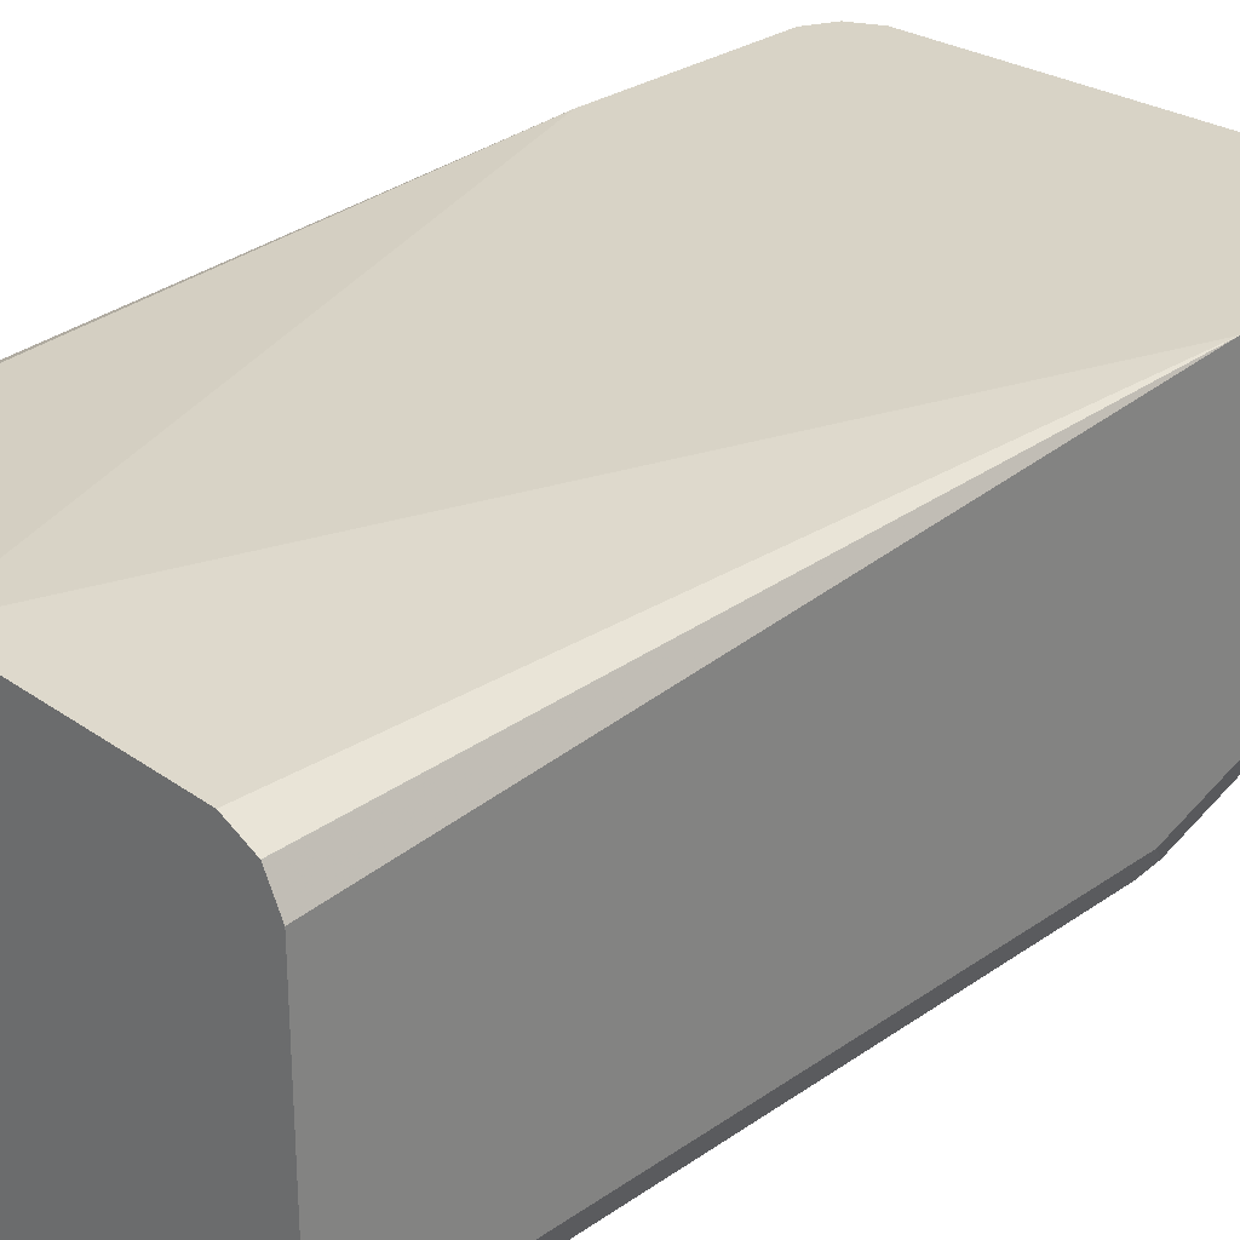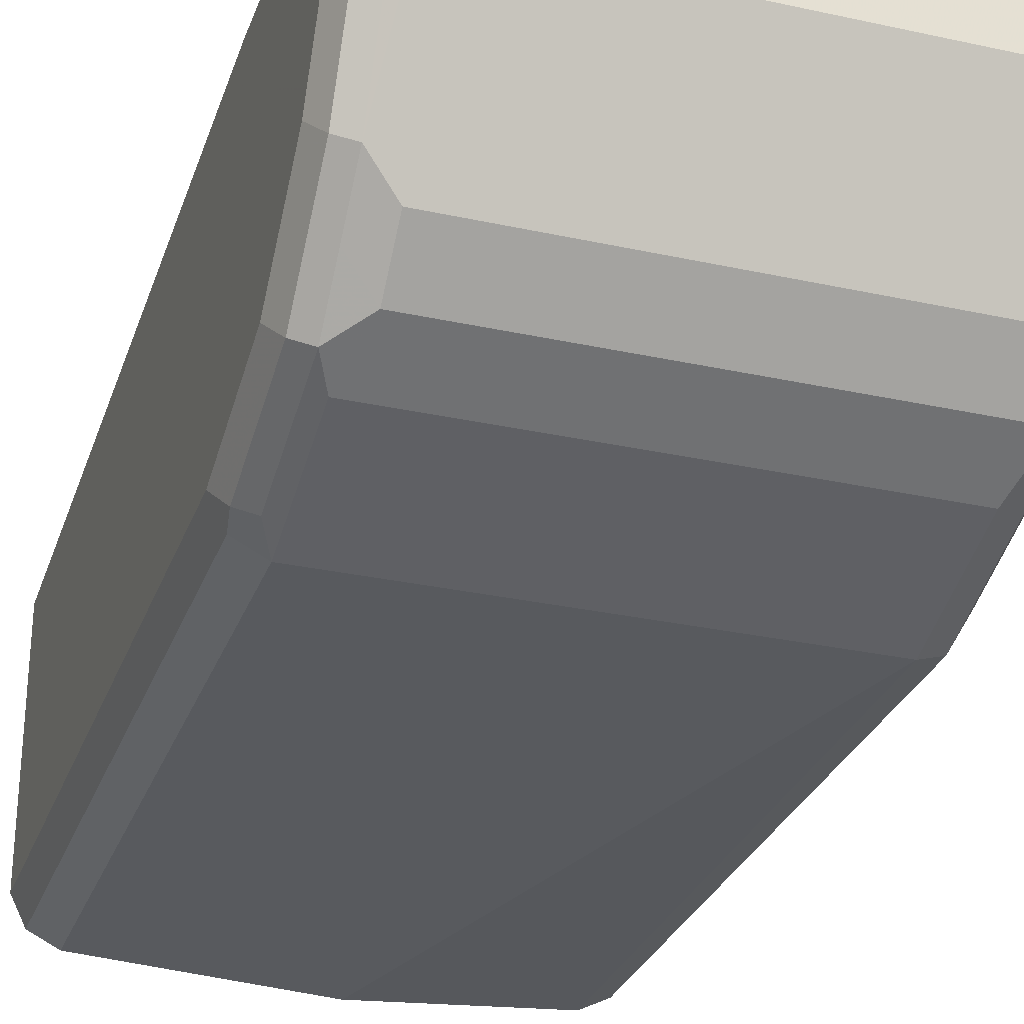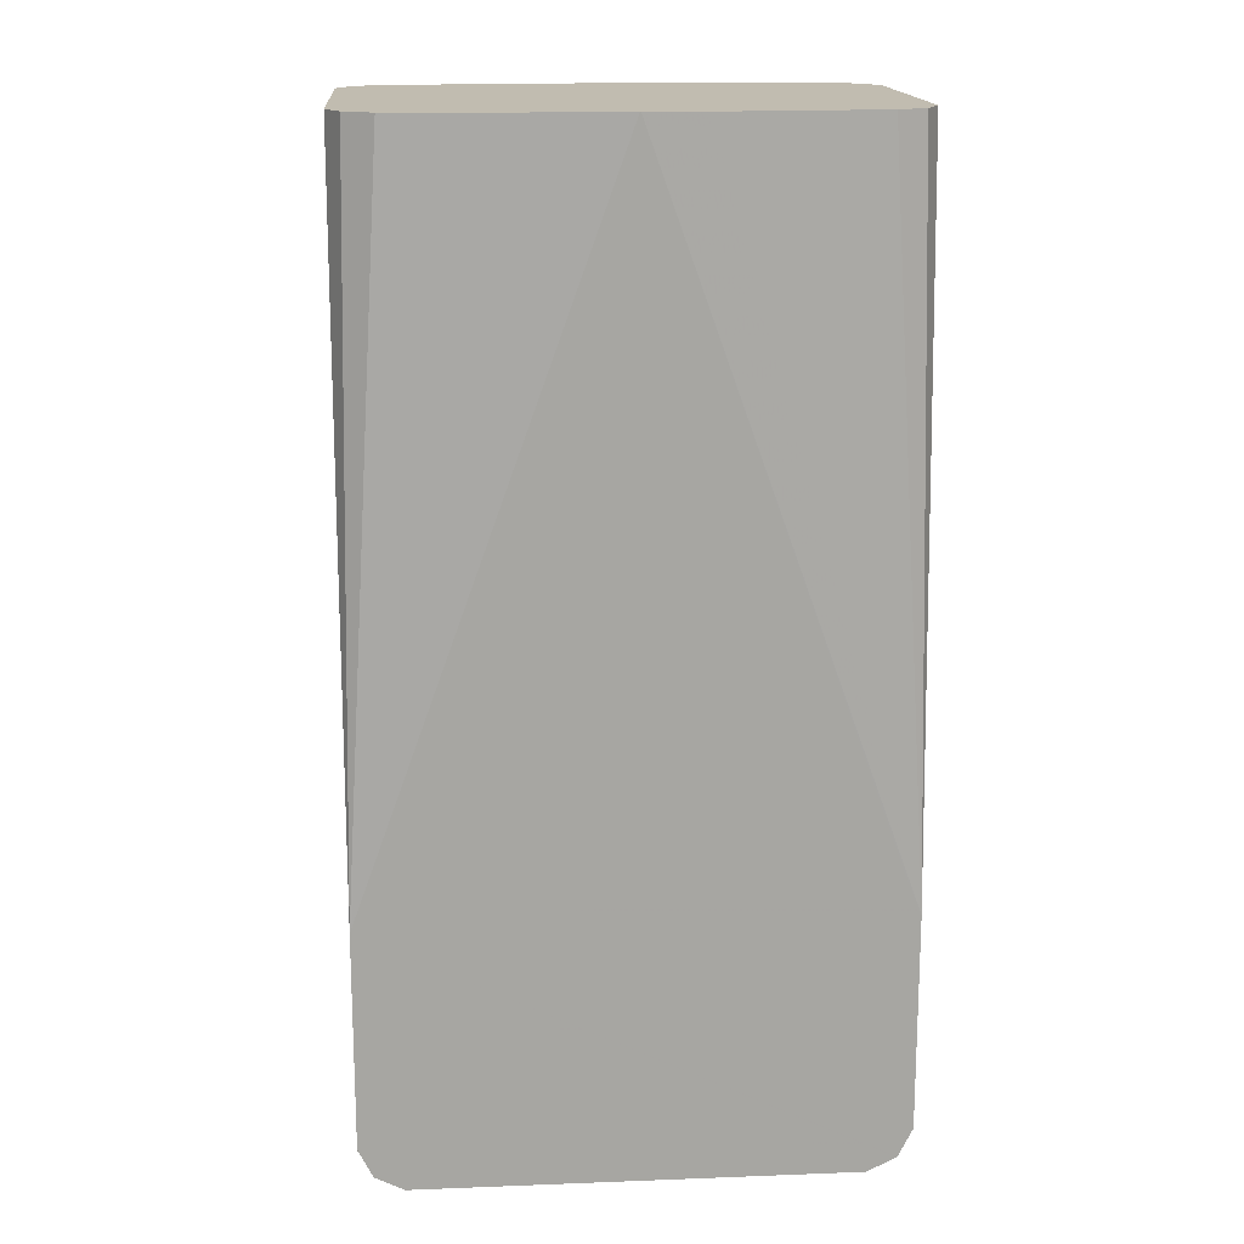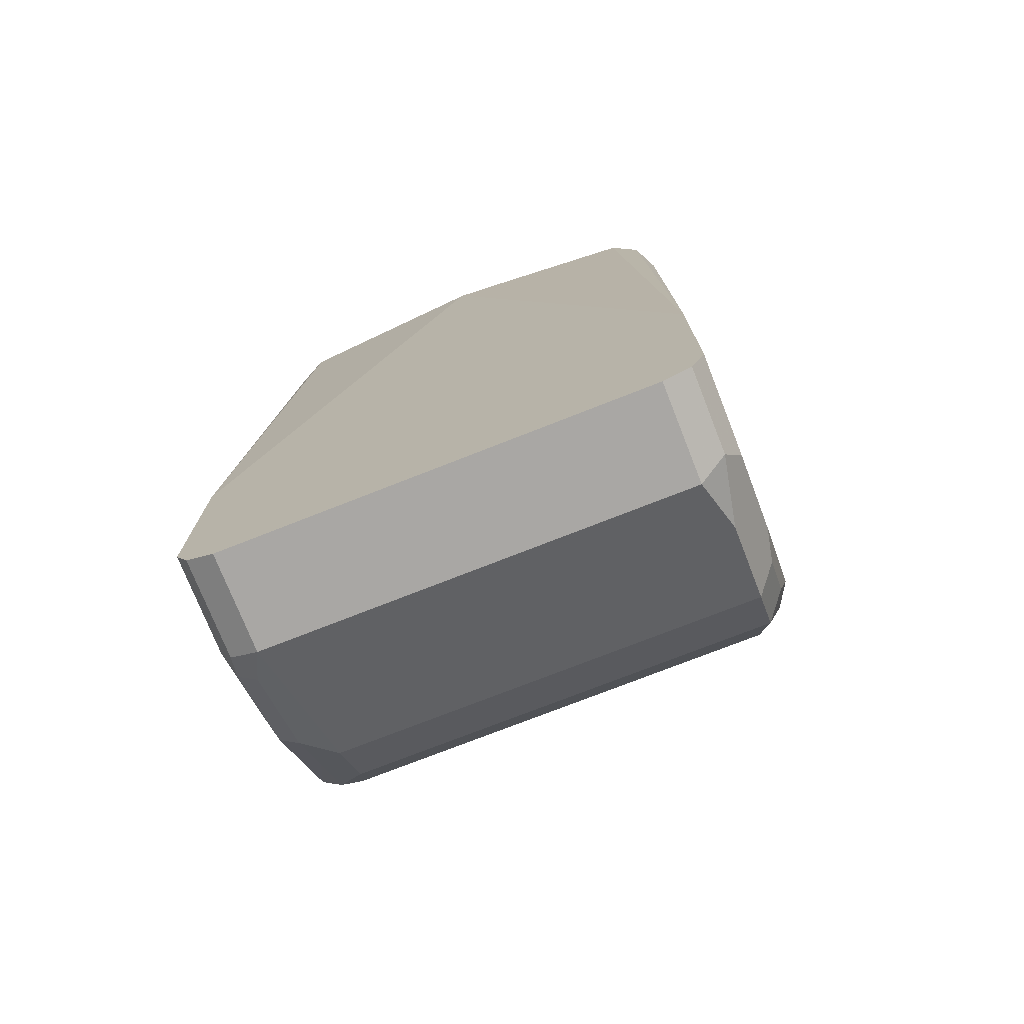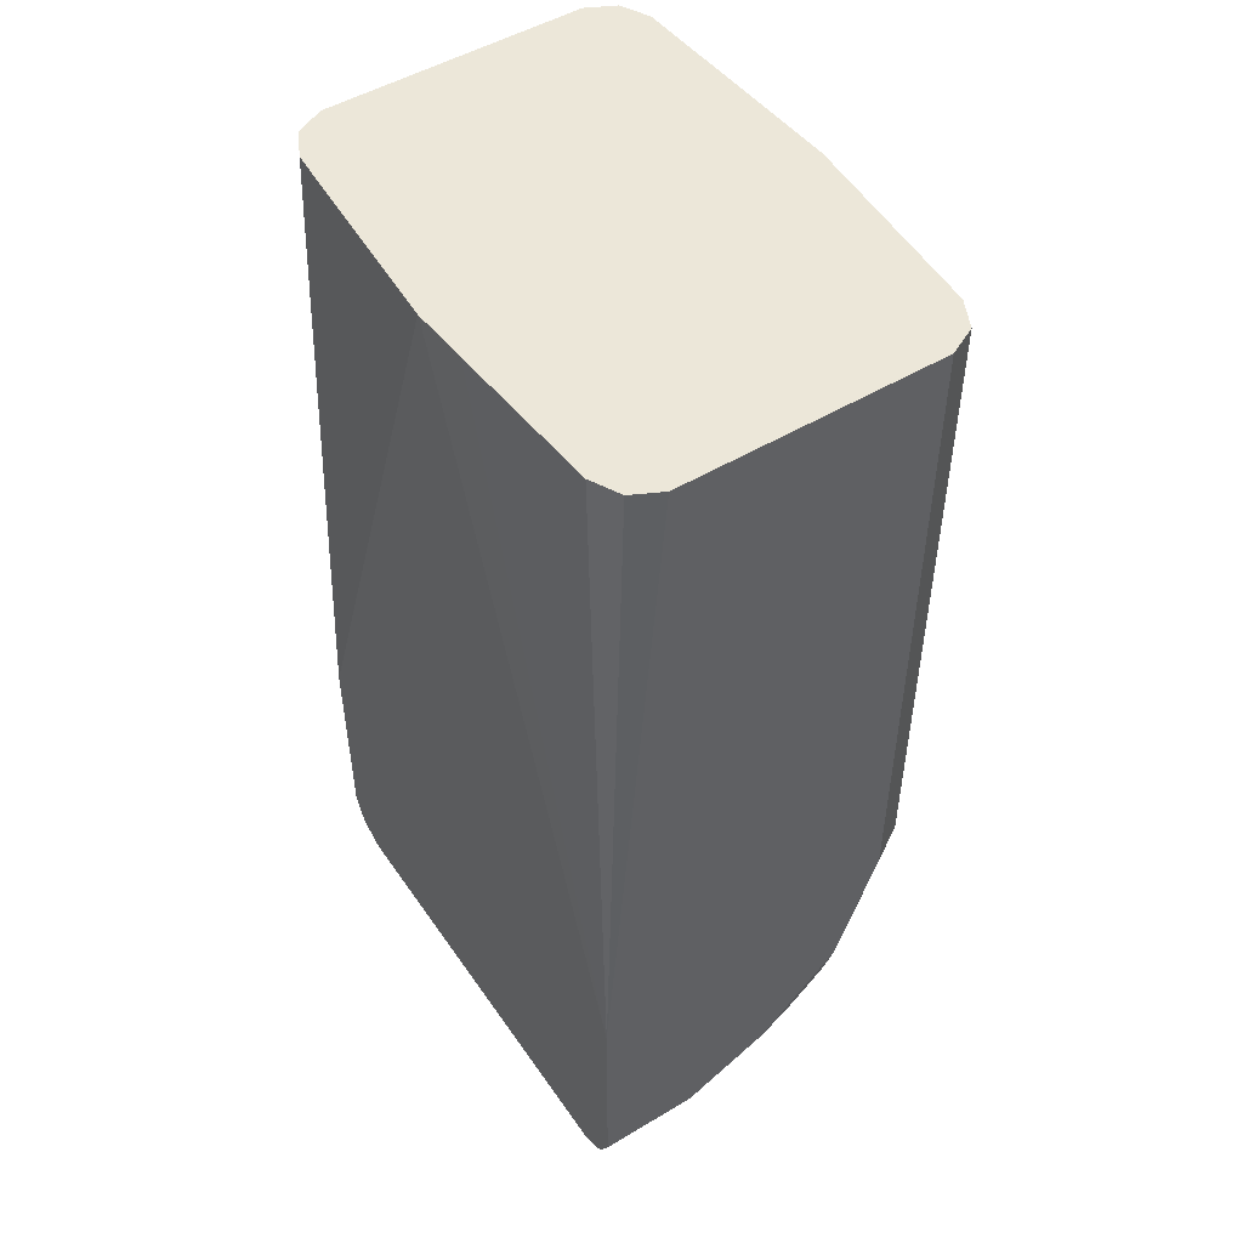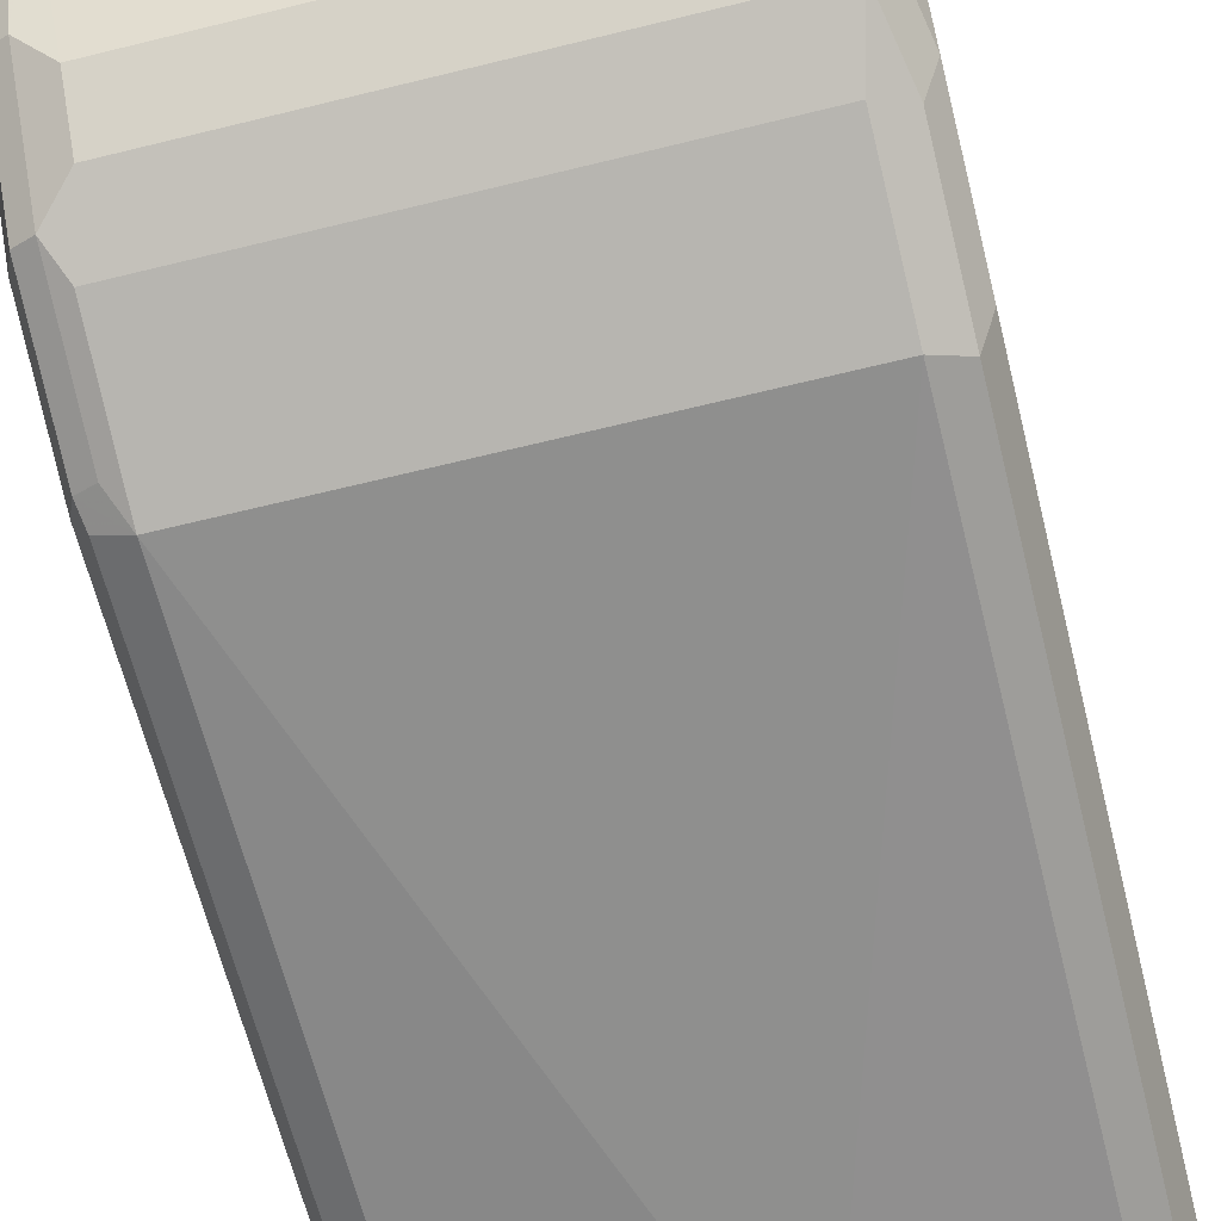
<metadata>
{"format":"obj","ext":"obj","renderer":"f3d","projection":"perspective","resolution":1024,"background":"white","views":[{"elev":28.1,"azim":43.6,"up":"+Y"},{"elev":-29.4,"azim":162.0,"up":"+Y"},{"elev":16.4,"azim":175.5,"up":"+Z"},{"elev":-74.7,"azim":-158.5,"up":"+Z"},{"elev":50.1,"azim":-123.3,"up":"+Z"},{"elev":-64.1,"azim":-166.0,"up":"+Y"}]}
</metadata>
<code>
v 0.101 -0.2863 -0.3932
v 0.09556 -0.2753 -0.3932
v 0.101 -0.3873 -0.3932
v 0.101 -0.2639 -0.6736
v 0.09542 -0.2751 -0.3932
v 0.09542 -0.3985 -0.3932
v 0.101 -0.3873 -0.6567
v 0.101 -0.2639 -0.7578
v 0.09655 -0.2639 -0.6612
v 0 -0.264 -0.3932
v 0.08419 -0.2694 -0.3932
v 0.09515 -0.2749 -0.3932
v 0.08419 -0.4042 -0.3932
v 0.09542 -0.3985 -0.6567
v 0.09683 -0.3957 -0.6652
v 0.09683 -0.3789 -0.7157
v 0.101 -0.3705 -0.7072
v 0.101 -0.3031 -0.7578
v 0.09726 -0.2639 -0.7653
v 0.08984 -0.2639 -0.6511
v -0.0003956 -0.264 -0.3932
v 0.08971 -0.2639 -0.6509
v -0.005459 -0.4096 -0.3932
v 0.08419 -0.4042 -0.6567
v 0.0898 -0.3985 -0.668
v 0.0898 -0.3817 -0.7185
v 0.0898 -0.3649 -0.7353
v 0.09683 -0.3452 -0.7494
v 0.101 -0.3536 -0.7241
v 0.09683 -0.3115 -0.7662
v 0.101 -0.3368 -0.7409
v 0.09542 -0.3031 -0.769
v 0.09542 -0.2639 -0.769
v -0.02273 -0.2653 -0.3932
v -0.07867 -0.2639 -0.6509
v -0.09127 -0.2639 -0.6567
v -0.09495 -0.2639 -0.6586
v -0.101 -0.2639 -0.6736
v -0.005875 -0.4096 -0.3932
v -0.08419 -0.4042 -0.6567
v 0.08419 -0.3873 -0.7072
v 0.07857 -0.3761 -0.7297
v 0.0898 -0.348 -0.7522
v 0.0898 -0.3144 -0.769
v 0.08419 -0.3031 -0.7746
v 0.08419 -0.2639 -0.7746
v -0.08419 -0.2694 -0.3932
v -0.101 -0.2863 -0.3932
v -0.09542 -0.2751 -0.3932
v -0.08812 -0.2714 -0.3932
v -0.101 -0.2639 -0.7578
v -0.08419 -0.4042 -0.3932
v -0.09542 -0.3985 -0.6511
v -0.09261 -0.3789 -0.7157
v -0.0898 -0.3761 -0.7297
v -0.08419 -0.3873 -0.7072
v 0.07857 -0.3592 -0.7466
v -0.08419 -0.3031 -0.7746
v -0.08419 -0.2639 -0.7746
v -0.101 -0.3873 -0.3932
v -0.09552 -0.2639 -0.7688
v -0.101 -0.3031 -0.7578
v -0.09542 -0.3985 -0.3932
v -0.101 -0.3873 -0.6567
v -0.09542 -0.3817 -0.7016
v -0.09809 -0.3932 -0.3932
v -0.101 -0.3705 -0.7072
v -0.09823 -0.3677 -0.7213
v -0.09823 -0.3508 -0.7381
v -0.0898 -0.3592 -0.7466
v -0.09542 -0.2975 -0.769
v -0.09522 -0.2639 -0.7691
v -0.0898 -0.3256 -0.7634
v -0.09542 -0.2639 -0.769
v -0.101 -0.3368 -0.7409
v -0.101 -0.3536 -0.7241
f 1 2 5
f 34 38 47
f 38 48 49
f 38 49 50
f 38 50 47
f 38 51 62
f 38 62 75
f 32 46 33
f 38 75 76
f 38 67 64
f 38 64 60
f 38 60 48
f 40 53 54
f 40 54 55
f 40 55 56
f 38 76 67
f 32 45 46
f 30 45 32
f 30 44 45
f 21 37 38
f 21 38 34
f 23 39 40
f 23 40 24
f 24 40 56
f 24 56 41
f 24 41 26
f 24 26 25
f 26 41 42
f 26 42 27
f 27 42 57
f 27 57 43
f 28 43 44
f 28 44 30
f 28 30 31
f 40 52 63
f 40 63 53
f 41 56 55
f 41 55 42
f 58 71 72
f 58 72 59
f 58 70 73
f 58 73 71
f 60 64 66
f 61 74 71
f 61 71 62
f 62 71 73
f 62 73 69
f 62 69 75
f 67 76 69
f 67 69 68
f 69 76 75
f 69 73 70
f 71 74 72
f 55 69 70
f 21 36 37
f 55 68 69
f 54 67 68
f 42 55 70
f 42 70 57
f 43 45 44
f 43 57 45
f 45 58 59
f 45 59 46
f 45 57 70
f 45 70 58
f 51 61 62
f 53 64 67
f 53 67 65
f 53 65 54
f 53 63 66
f 53 66 64
f 54 65 67
f 54 68 55
f 21 35 36
f 39 52 40
f 19 30 32
f 1 7 17
f 1 17 29
f 1 29 31
f 1 31 18
f 1 18 8
f 1 8 4
f 1 4 2
f 2 4 5
f 3 6 14
f 3 14 7
f 4 8 19
f 4 19 33
f 4 33 46
f 4 46 59
f 4 59 72
f 1 3 7
f 4 72 74
f 1 6 3
f 1 23 13
f 1 5 12
f 1 12 11
f 1 11 10
f 19 32 33
f 1 21 34
f 1 34 47
f 1 47 50
f 1 50 49
f 1 49 48
f 1 48 60
f 1 60 66
f 1 66 63
f 1 63 52
f 1 52 39
f 1 39 23
f 1 13 6
f 4 74 61
f 1 10 21
f 4 51 38
f 10 22 35
f 10 35 21
f 13 23 24
f 14 24 15
f 15 24 25
f 15 25 16
f 16 26 27
f 16 27 43
f 16 43 28
f 16 28 31
f 16 31 29
f 16 29 17
f 16 25 26
f 18 31 30
f 4 61 51
f 10 20 22
f 9 20 10
f 18 30 19
f 7 16 17
f 8 18 19
f 4 37 36
f 4 36 35
f 4 35 22
f 4 22 20
f 4 20 9
f 4 9 10
f 4 38 37
f 4 11 12
f 4 12 5
f 6 13 24
f 6 24 14
f 7 14 15
f 7 15 16
f 4 10 11

</code>
